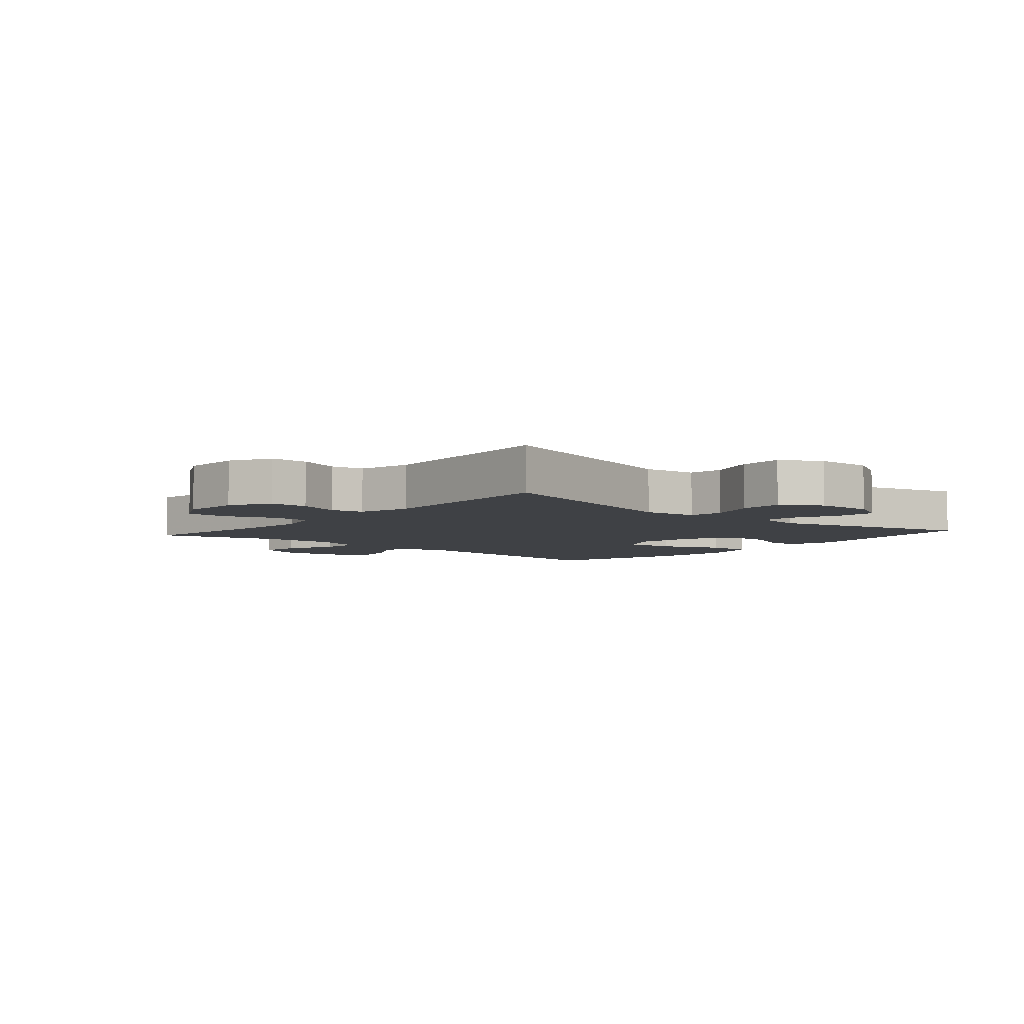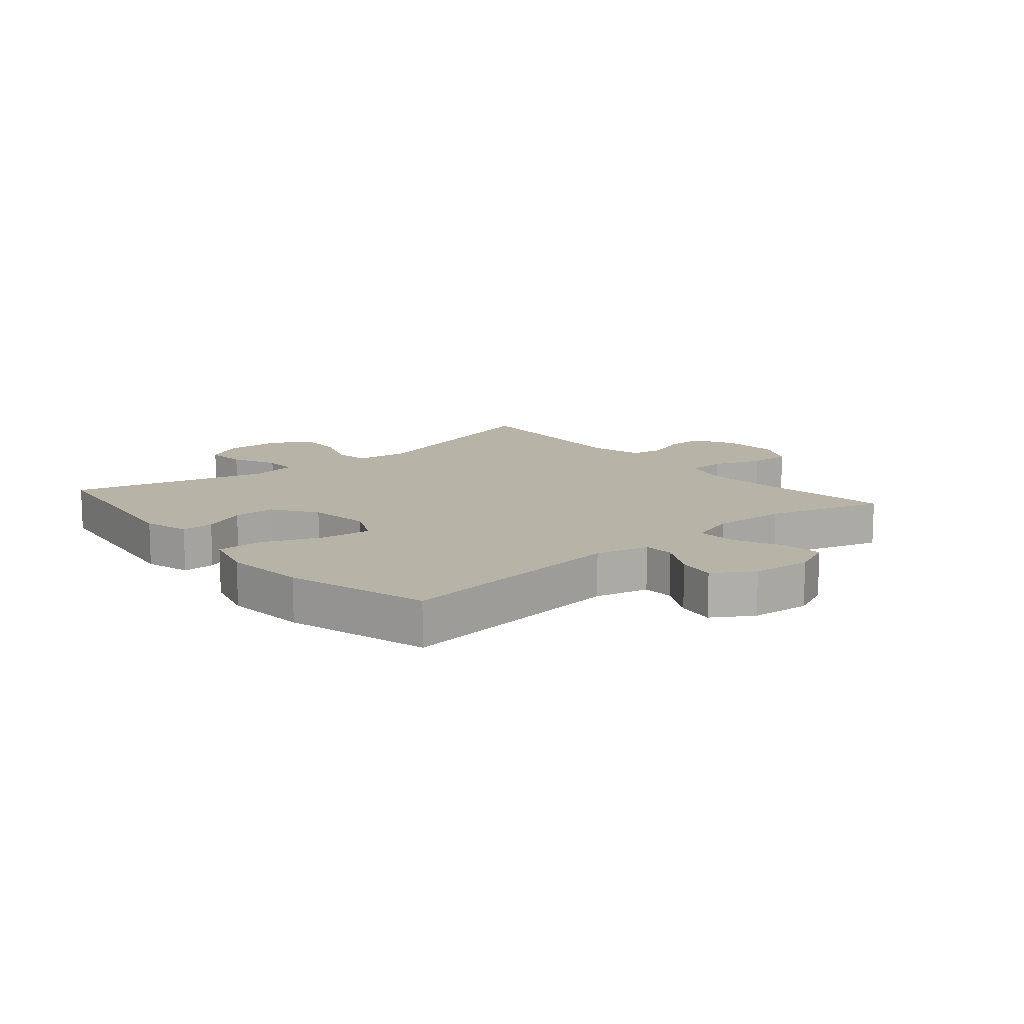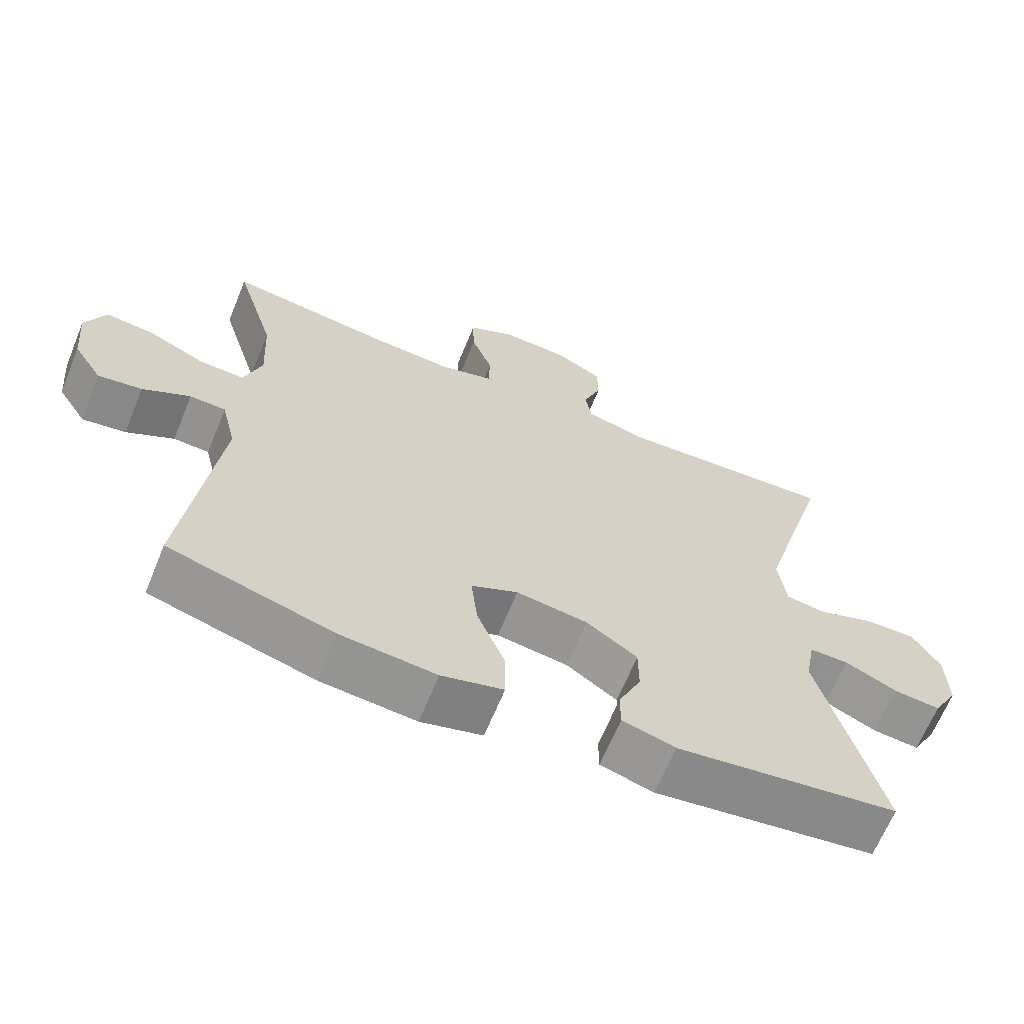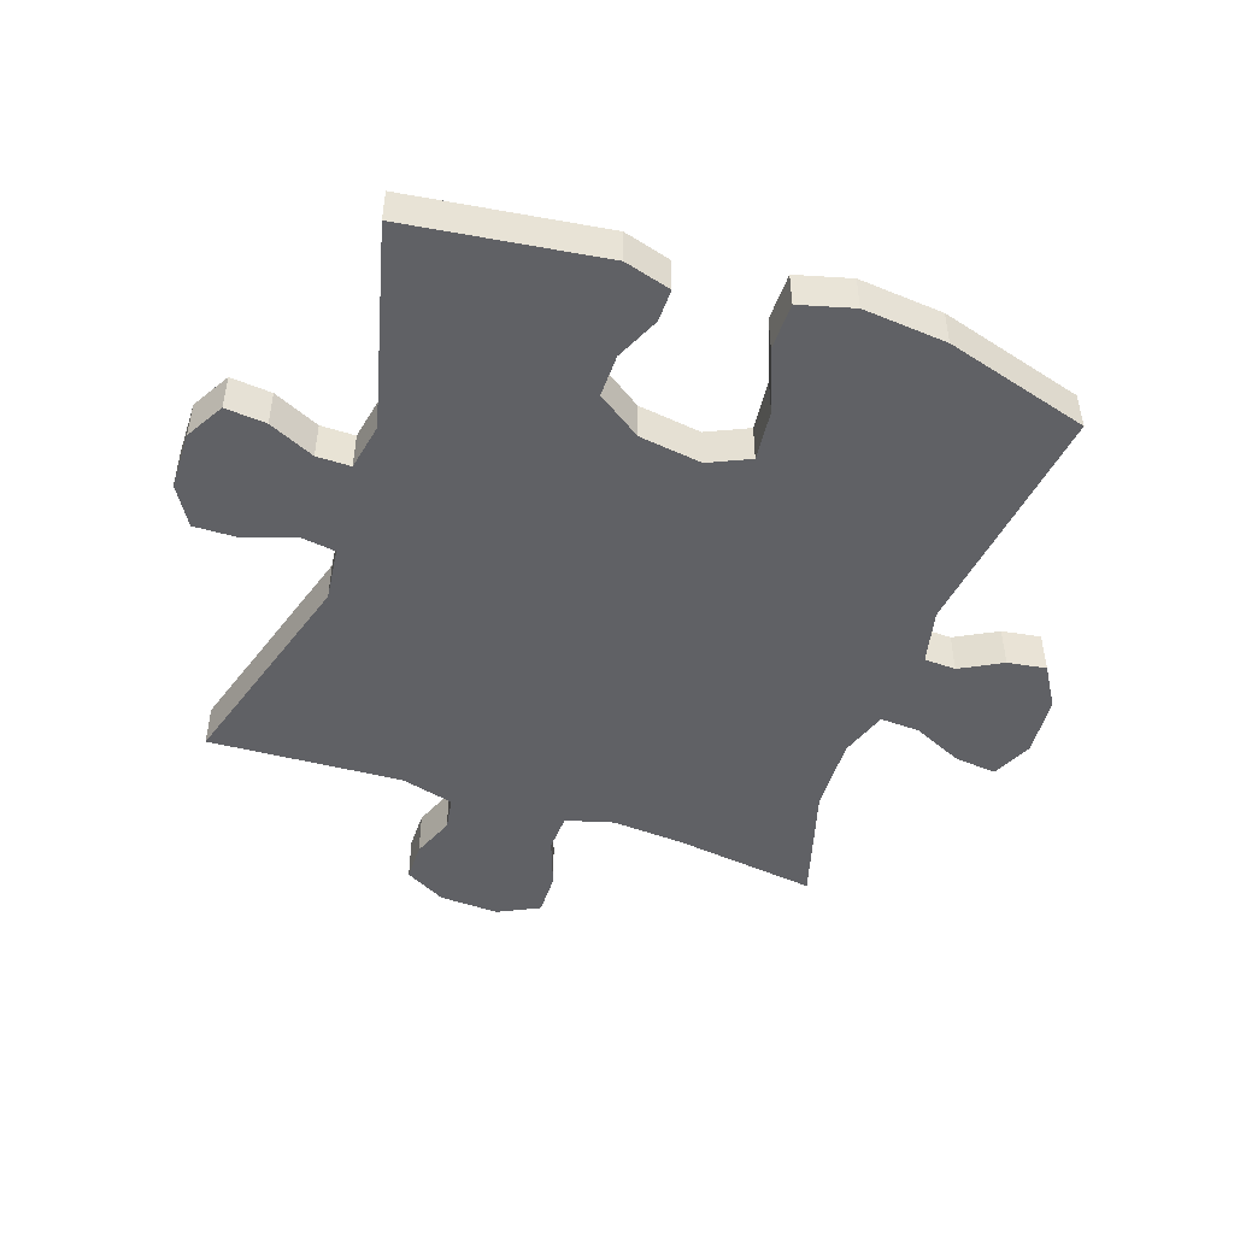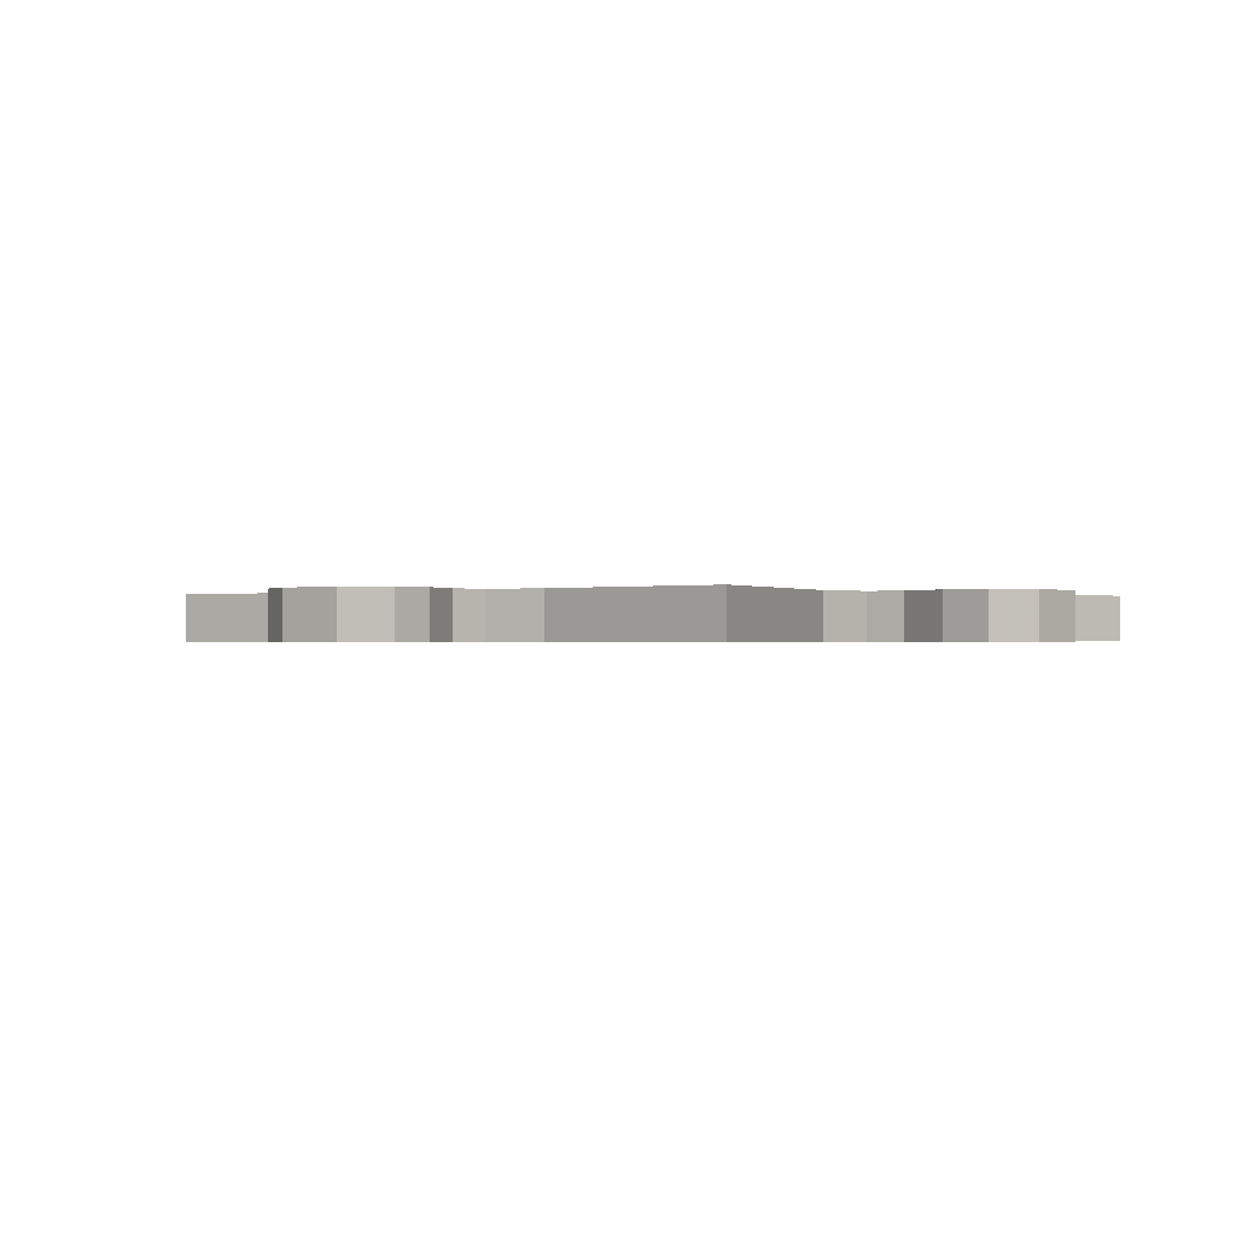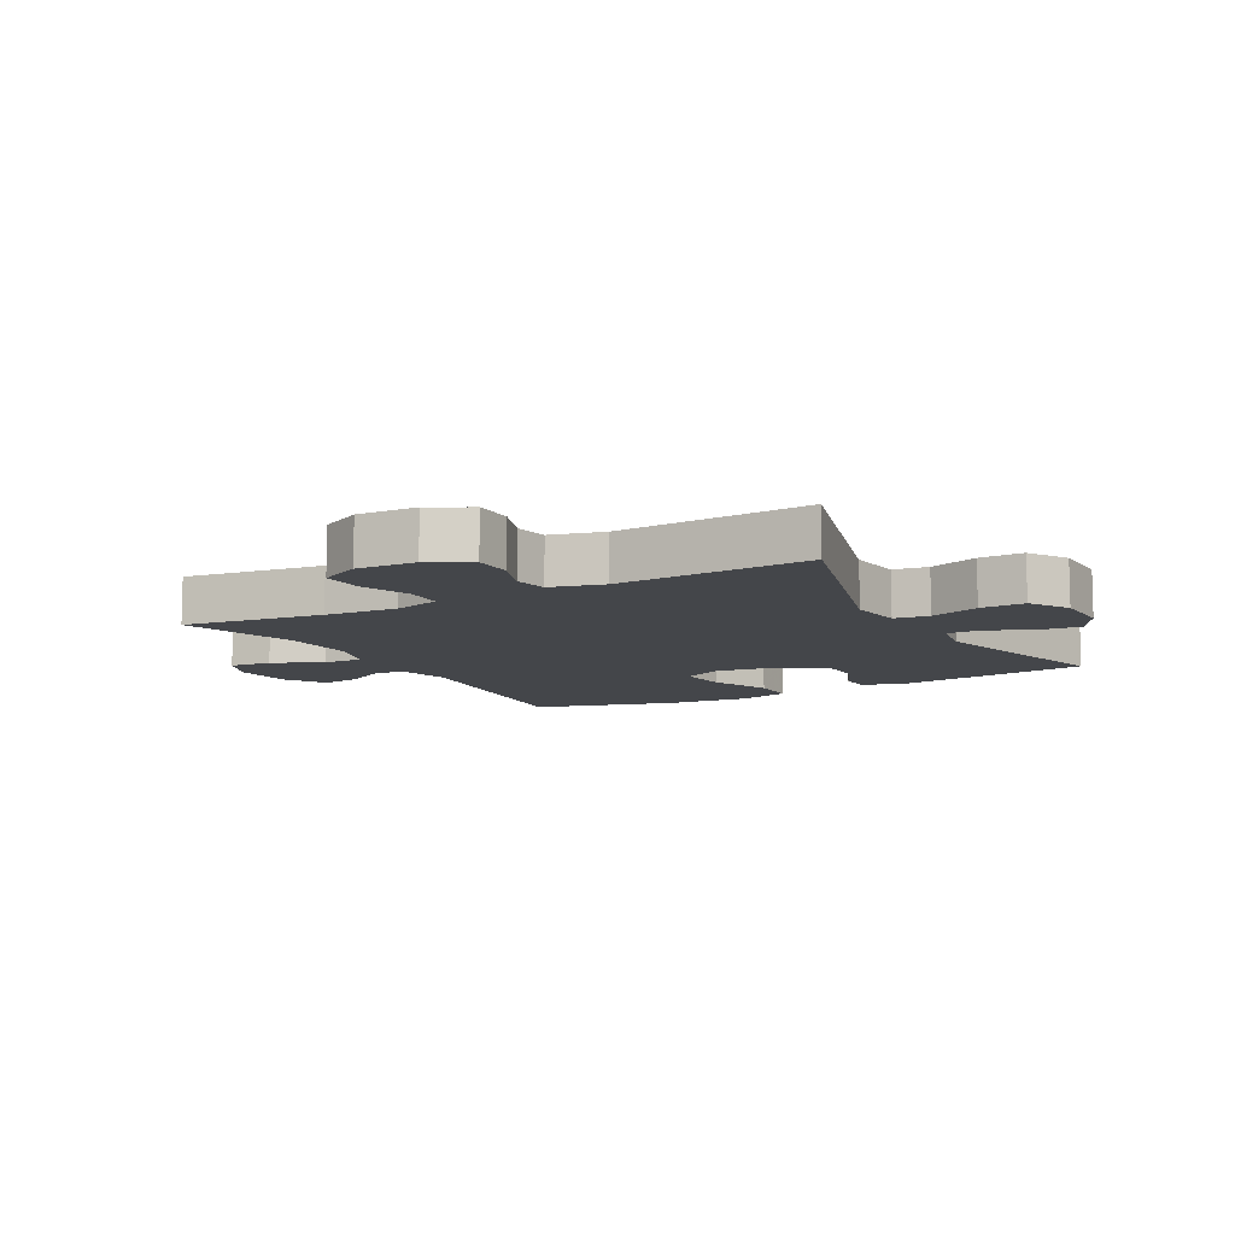
<metadata>
{"format":"obj","ext":"obj","renderer":"f3d","projection":"perspective","resolution":1024,"background":"white","views":[{"elev":-5.4,"azim":49.2,"up":"+Y"},{"elev":12.7,"azim":-130.4,"up":"+Y"},{"elev":-65.8,"azim":-22.3,"up":"+Z"},{"elev":-48.0,"azim":160.6,"up":"+Y"},{"elev":-0.5,"azim":39.6,"up":"+Y"},{"elev":-9.8,"azim":28.9,"up":"+Y"}]}
</metadata>
<code>
v -0.5 0.07 0.5
v -0.272 0.07 0.47
v -0.154 0.07 0.462
v -0.078 0.07 0.484
v -0.076 0.07 0.546
v -0.106 0.07 0.626
v -0.108 0.07 0.695
v -0.042 0.07 0.729
v 0.054 0.07 0.725
v 0.12 0.07 0.689
v 0.121 0.07 0.626
v 0.095 0.07 0.557
v 0.104 0.07 0.503
v 0.189 0.07 0.481
v 0.5 0.07 0.5
v 0.399 0.07 0.148
v 0.41 0.07 0.06
v 0.466 0.07 0.052
v 0.546 0.07 0.081
v 0.618 0.07 0.083
v 0.657 0.07 0.019
v 0.659 0.07 -0.075
v 0.624 0.07 -0.138
v 0.558 0.07 -0.132
v 0.484 0.07 -0.098
v 0.429 0.07 -0.098
v 0.415 0.07 -0.175
v 0.5 0.07 -0.5
v 0.187 0.07 -0.544
v 0.112 0.07 -0.523
v 0.112 0.07 -0.47
v 0.144 0.07 -0.398
v 0.144 0.07 -0.329
v 0.072 0.07 -0.28
v -0.029 0.07 -0.266
v -0.095 0.07 -0.297
v -0.086 0.07 -0.379
v -0.046 0.07 -0.478
v -0.046 0.07 -0.554
v -0.133 0.07 -0.578
v -0.268 0.07 -0.566
v -0.5 0.07 -0.5
v -0.453 0.07 -0.114
v -0.474 0.07 -0.026
v -0.525 0.07 -0.024
v -0.592 0.07 -0.061
v -0.654 0.07 -0.071
v -0.695 0.07 -0.006
v -0.704 0.07 0.091
v -0.675 0.07 0.157
v -0.607 0.07 0.15
v -0.526 0.07 0.113
v -0.462 0.07 0.11
v -0.437 0.07 0.187
v -0.443 0.07 0.309
v -0.5 0 0.5
v -0.272 0 0.47
v -0.154 0 0.462
v -0.078 0 0.484
v -0.076 0 0.546
v -0.106 0 0.626
v -0.108 0 0.695
v -0.042 0 0.729
v 0.054 0 0.725
v 0.12 0 0.689
v 0.121 0 0.626
v 0.095 0 0.557
v 0.104 0 0.503
v 0.189 0 0.481
v 0.5 0 0.5
v 0.399 0 0.148
v 0.41 0 0.06
v 0.466 0 0.052
v 0.546 0 0.081
v 0.618 0 0.083
v 0.657 0 0.019
v 0.659 0 -0.075
v 0.624 0 -0.138
v 0.558 0 -0.132
v 0.484 0 -0.098
v 0.429 0 -0.098
v 0.415 0 -0.175
v 0.5 0 -0.5
v 0.187 0 -0.544
v 0.112 0 -0.523
v 0.112 0 -0.47
v 0.144 0 -0.398
v 0.144 0 -0.329
v 0.072 0 -0.28
v -0.029 0 -0.266
v -0.095 0 -0.297
v -0.086 0 -0.379
v -0.046 0 -0.478
v -0.046 0 -0.554
v -0.133 0 -0.578
v -0.268 0 -0.566
v -0.5 0 -0.5
v -0.453 0 -0.114
v -0.474 0 -0.026
v -0.525 0 -0.024
v -0.592 0 -0.061
v -0.654 0 -0.071
v -0.695 0 -0.006
v -0.704 0 0.091
v -0.675 0 0.157
v -0.607 0 0.15
v -0.526 0 0.113
v -0.462 0 0.11
v -0.437 0 0.187
v -0.443 0 0.309
f 50 51 52
f 49 50 52
f 48 49 52
f 47 48 52
f 46 47 52
f 45 46 52
f 44 45 52 53
f 43 44 53 54
f 41 42 43
f 40 41 43
f 39 40 43
f 38 39 43
f 37 38 43
f 36 37 43 54
f 30 31 32
f 29 30 32
f 28 29 32
f 27 28 32
f 26 27 32 33
f 23 24 25
f 22 23 25
f 21 22 25
f 20 21 25
f 19 20 25
f 18 19 25
f 17 18 25 26
f 26 33 34
f 17 26 34
f 16 17 34
f 10 11 12
f 9 10 12
f 8 9 12
f 7 8 12
f 6 7 12
f 5 6 12
f 4 5 12 13
f 3 4 13 14
f 55 1 2
f 55 2 3
f 54 55 3
f 36 54 3
f 35 36 3
f 16 34 35
f 15 16 35
f 14 15 35
f 3 14 35
f 107 106 105
f 107 105 104
f 107 104 103
f 107 103 102
f 107 102 101
f 107 101 100
f 108 107 100 99
f 109 108 99 98
f 98 97 96
f 98 96 95
f 98 95 94
f 98 94 93
f 98 93 92
f 109 98 92 91
f 87 86 85
f 87 85 84
f 87 84 83
f 87 83 82
f 88 87 82 81
f 80 79 78
f 80 78 77
f 80 77 76
f 80 76 75
f 80 75 74
f 80 74 73
f 81 80 73 72
f 89 88 81
f 89 81 72
f 89 72 71
f 67 66 65
f 67 65 64
f 67 64 63
f 67 63 62
f 67 62 61
f 67 61 60
f 68 67 60 59
f 69 68 59 58
f 57 56 110
f 58 57 110
f 58 110 109
f 58 109 91
f 58 91 90
f 90 89 71
f 90 71 70
f 90 70 69
f 90 69 58
f 1 56 57 2
f 2 57 58 3
f 3 58 59 4
f 4 59 60 5
f 5 60 61 6
f 6 61 62 7
f 7 62 63 8
f 8 63 64 9
f 9 64 65 10
f 10 65 66 11
f 11 66 67 12
f 12 67 68 13
f 13 68 69 14
f 14 69 70 15
f 15 70 71 16
f 16 71 72 17
f 17 72 73 18
f 18 73 74 19
f 19 74 75 20
f 20 75 76 21
f 21 76 77 22
f 22 77 78 23
f 23 78 79 24
f 24 79 80 25
f 25 80 81 26
f 26 81 82 27
f 27 82 83 28
f 28 83 84 29
f 29 84 85 30
f 30 85 86 31
f 31 86 87 32
f 32 87 88 33
f 33 88 89 34
f 34 89 90 35
f 35 90 91 36
f 36 91 92 37
f 37 92 93 38
f 38 93 94 39
f 39 94 95 40
f 40 95 96 41
f 41 96 97 42
f 42 97 98 43
f 43 98 99 44
f 44 99 100 45
f 45 100 101 46
f 46 101 102 47
f 47 102 103 48
f 48 103 104 49
f 49 104 105 50
f 50 105 106 51
f 51 106 107 52
f 52 107 108 53
f 53 108 109 54
f 54 109 110 55
f 55 110 56 1

</code>
